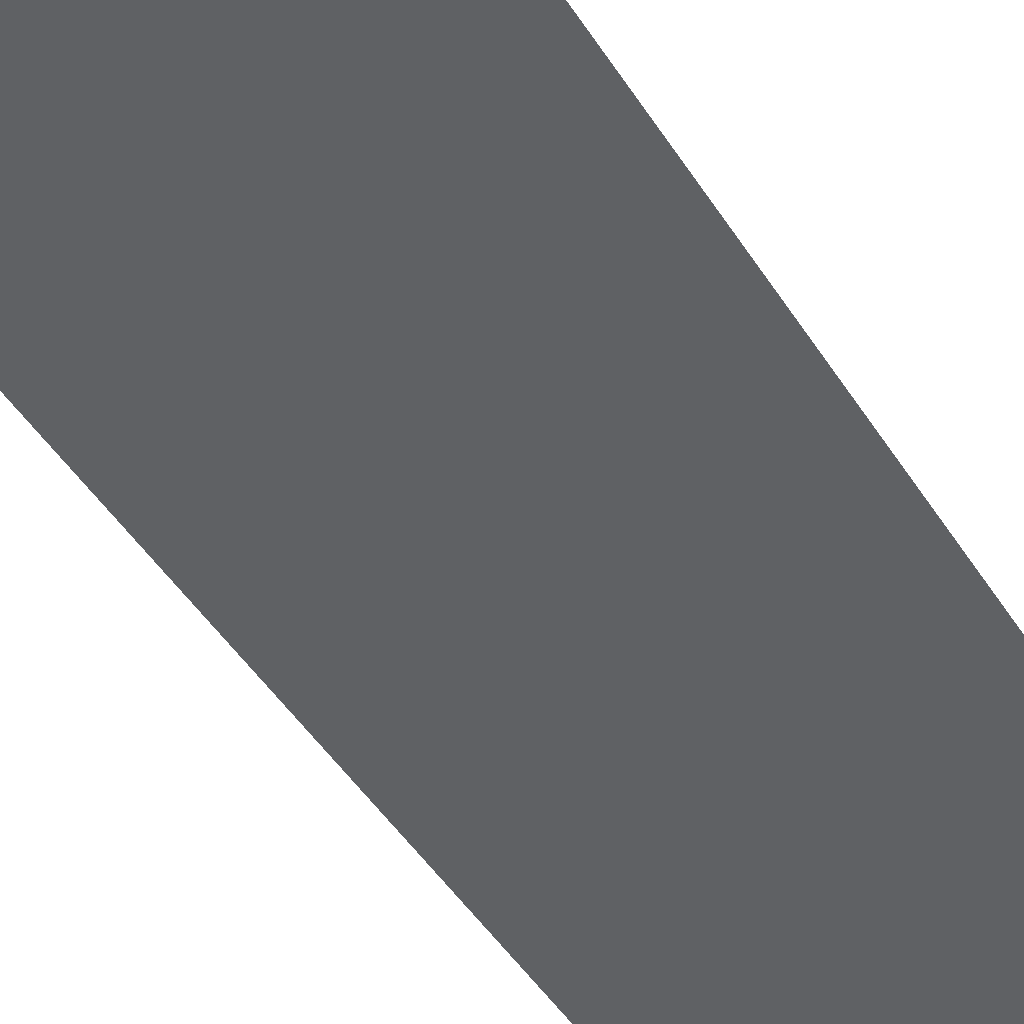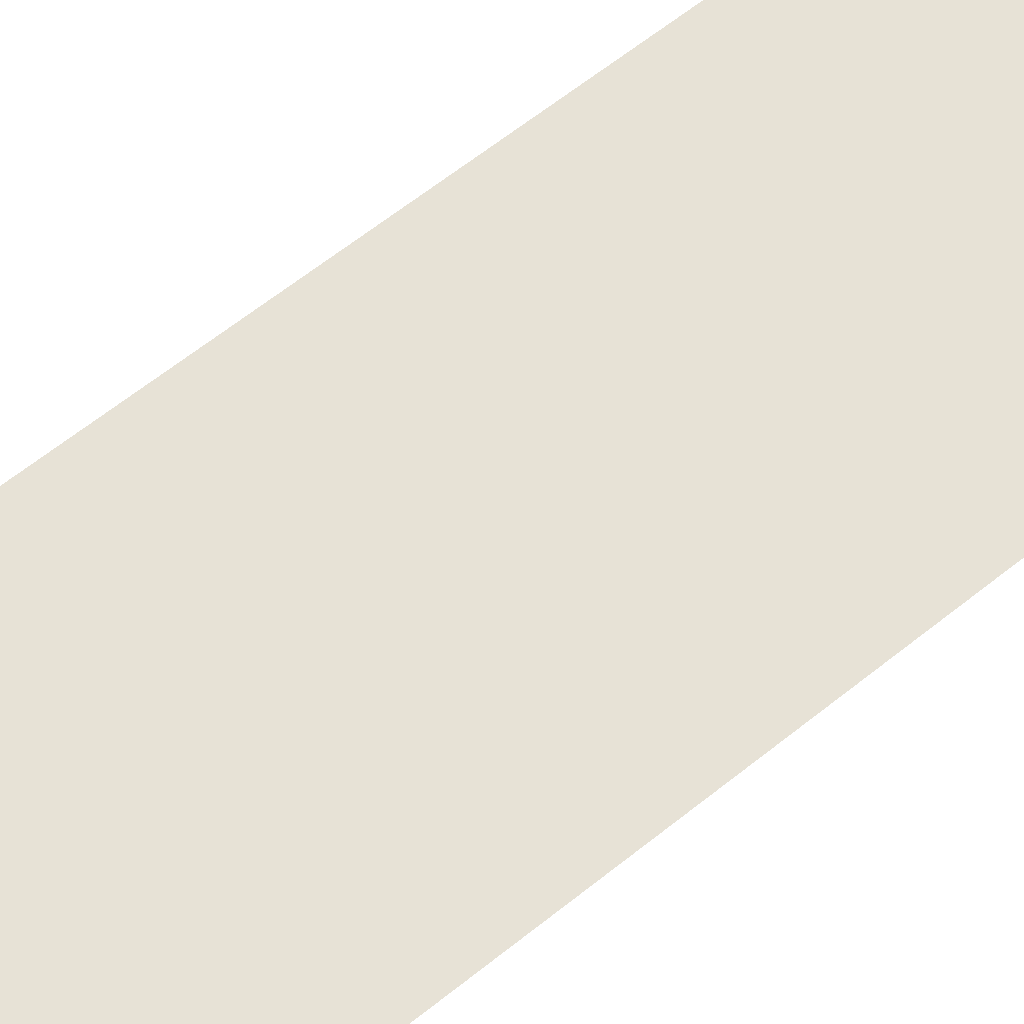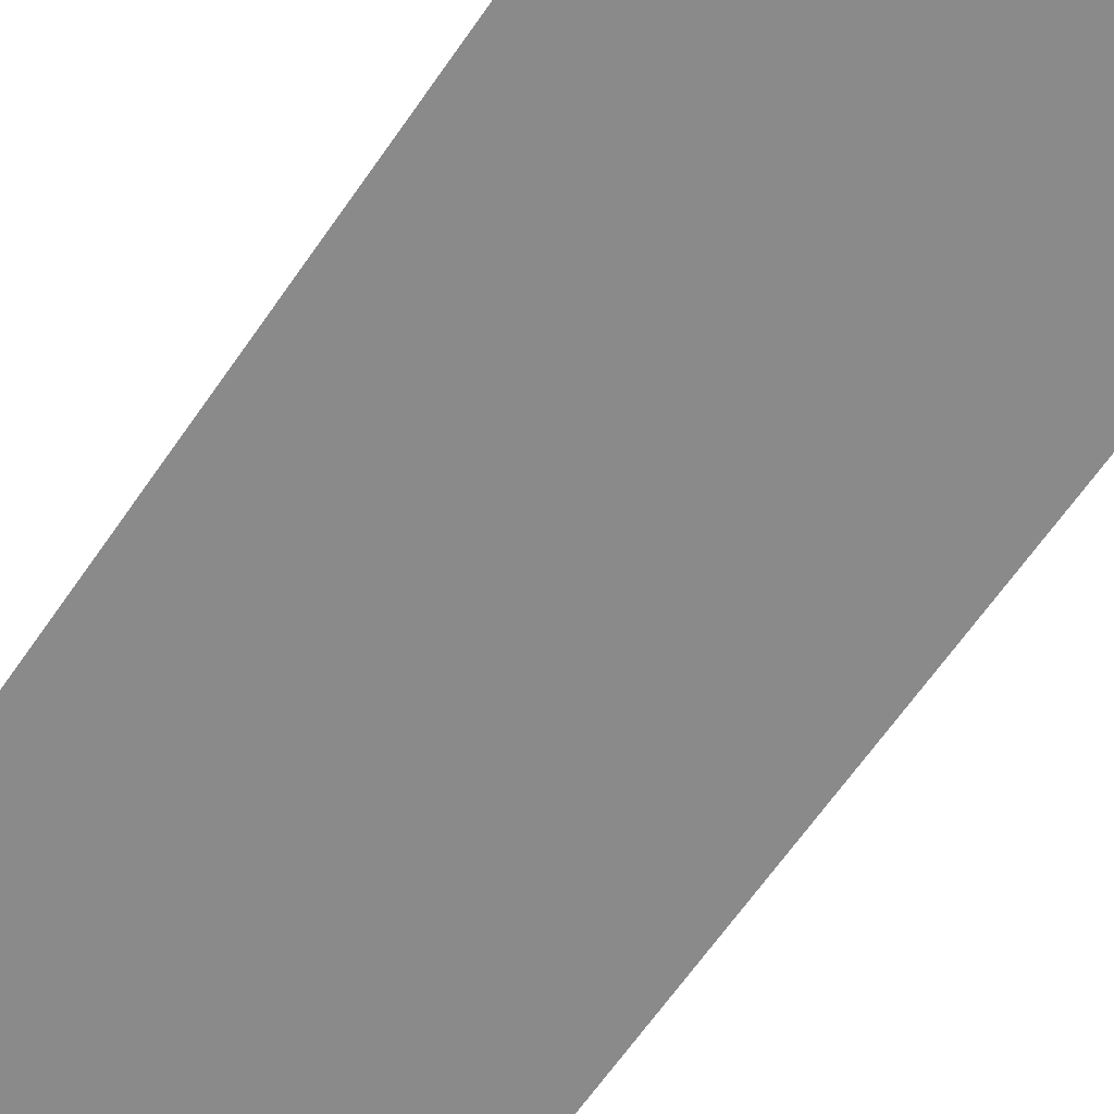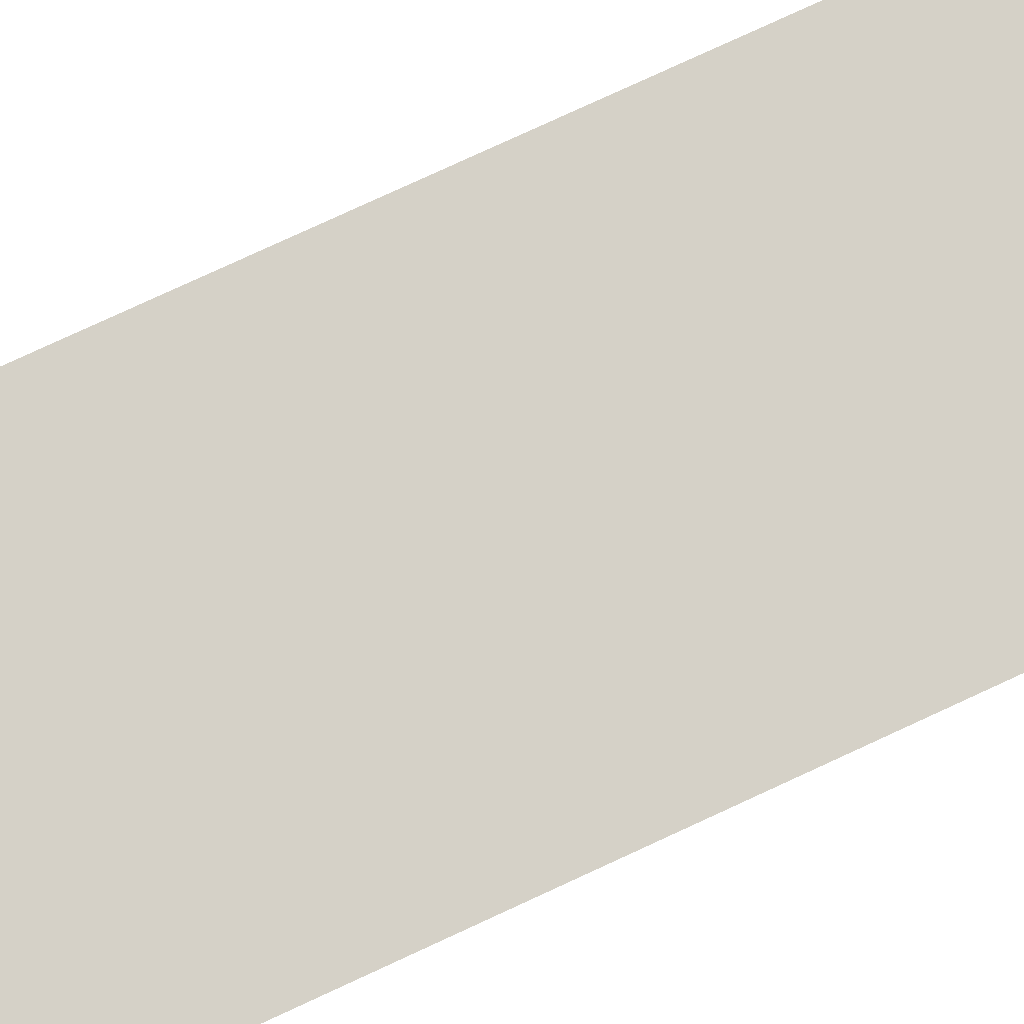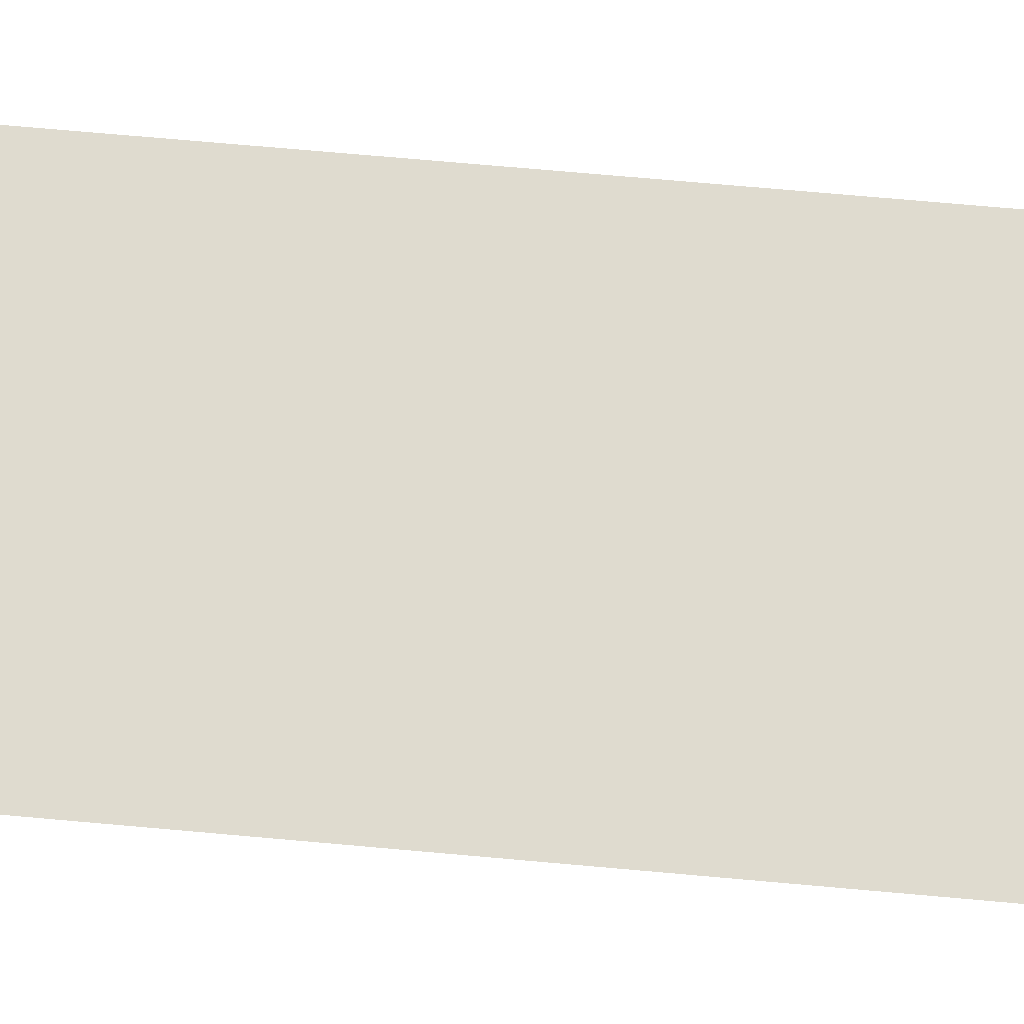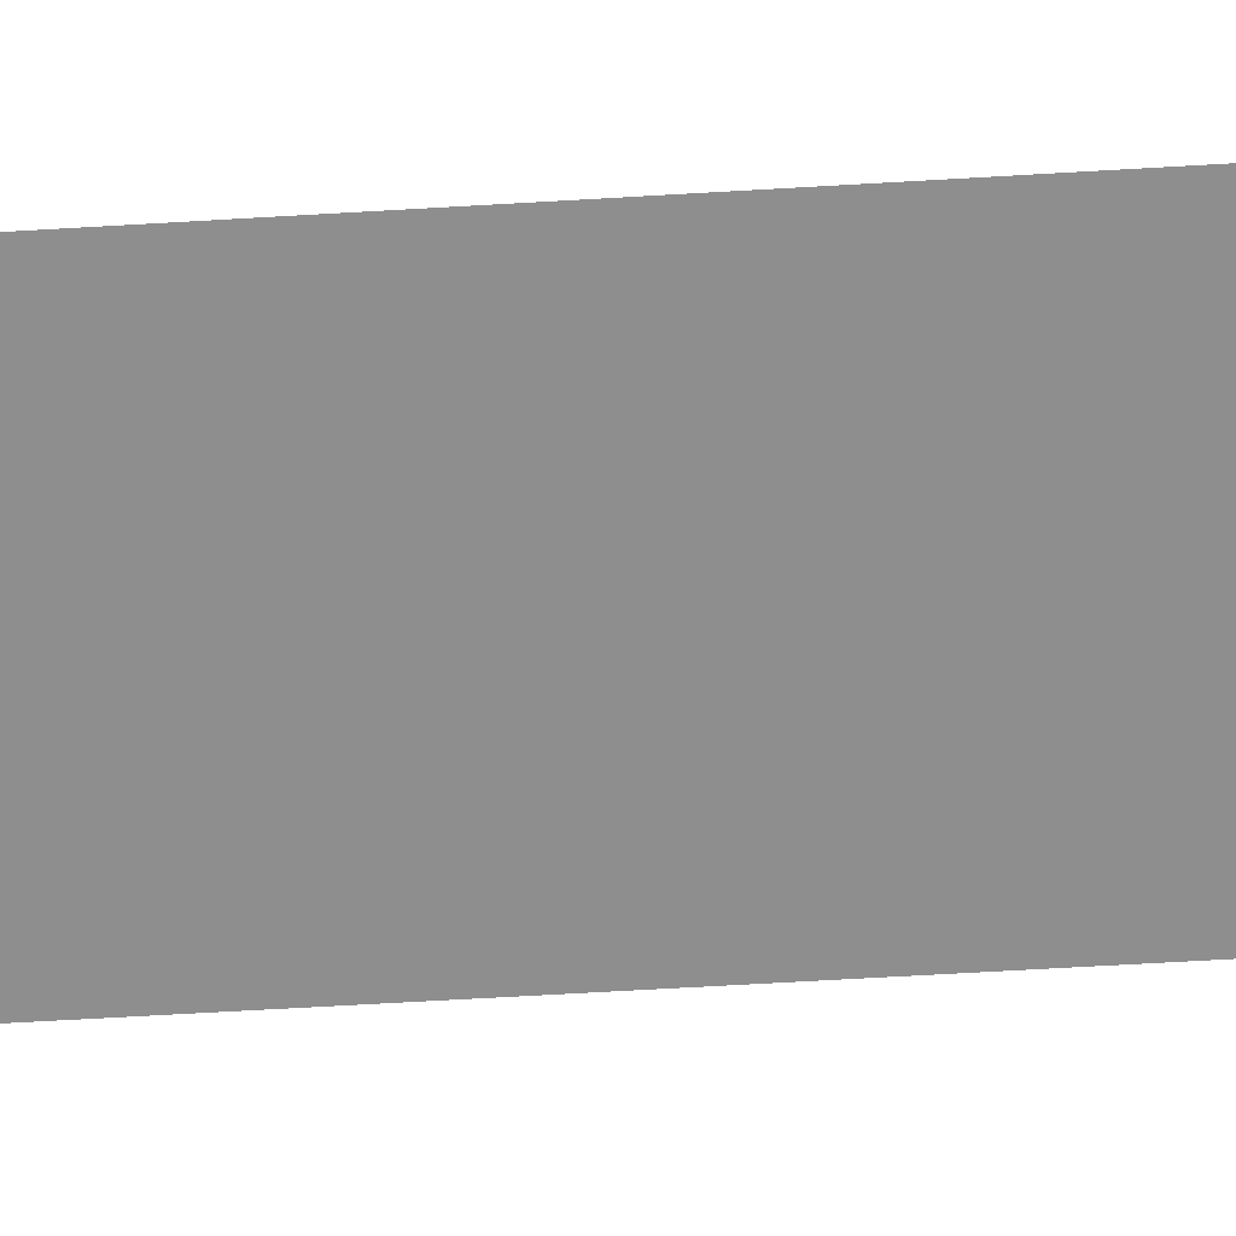
<metadata>
{"format":"obj","ext":"obj","renderer":"f3d","projection":"perspective","resolution":1024,"background":"white","views":[{"elev":-46.2,"azim":30.4,"up":"+Y"},{"elev":63.5,"azim":-129.0,"up":"+Y"},{"elev":-63.1,"azim":-34.4,"up":"+Y"},{"elev":79.3,"azim":65.4,"up":"+Y"},{"elev":70.8,"azim":-84.9,"up":"+Y"},{"elev":-65.2,"azim":93.1,"up":"+Y"}]}
</metadata>
<code>
o 1753
v 2223 1871 14.09
v 2223 1871 14.09
v 2223 1871 14.11
v 2223 1871 14.11
v 2223 1871 14.11
v 2223 1871 14.09
v 2223 1871 14.11
f 1 2 3
f 1 4 3
f 1 5 6
f 1 5 7

</code>
